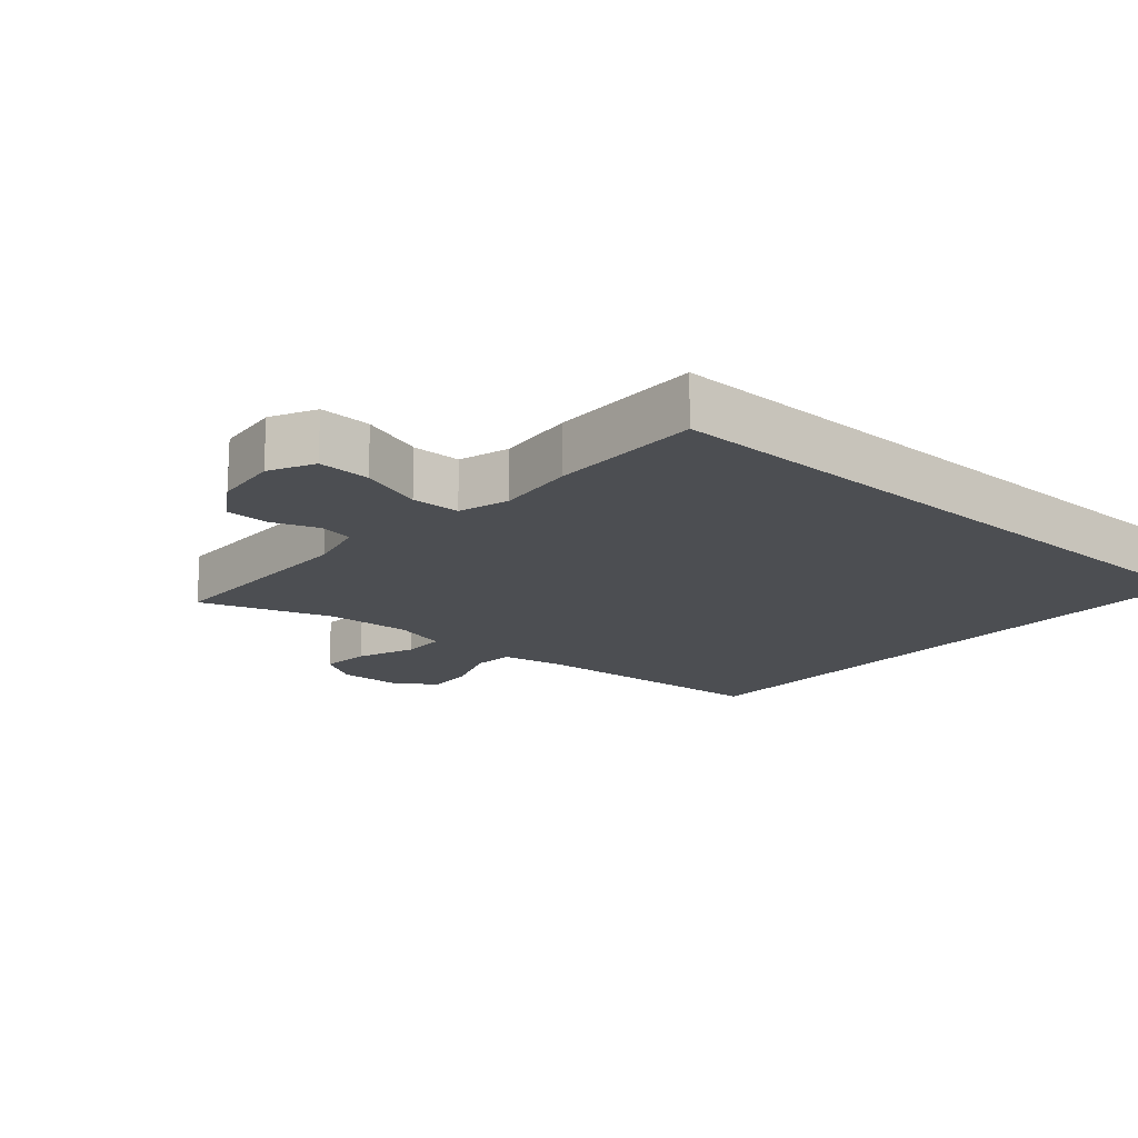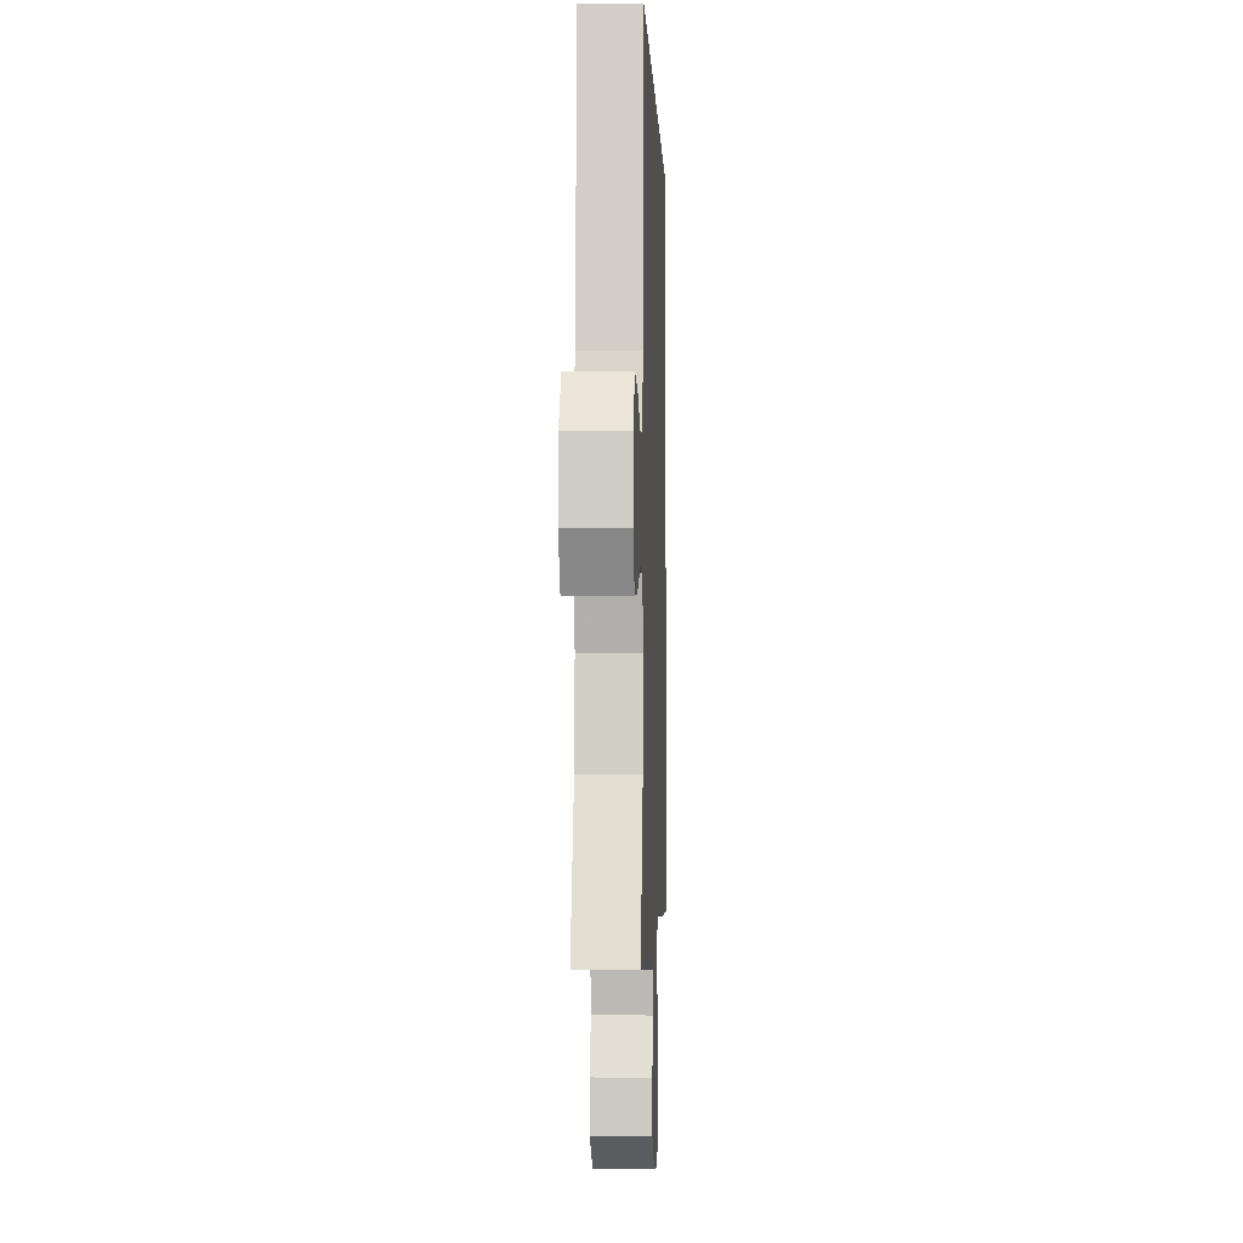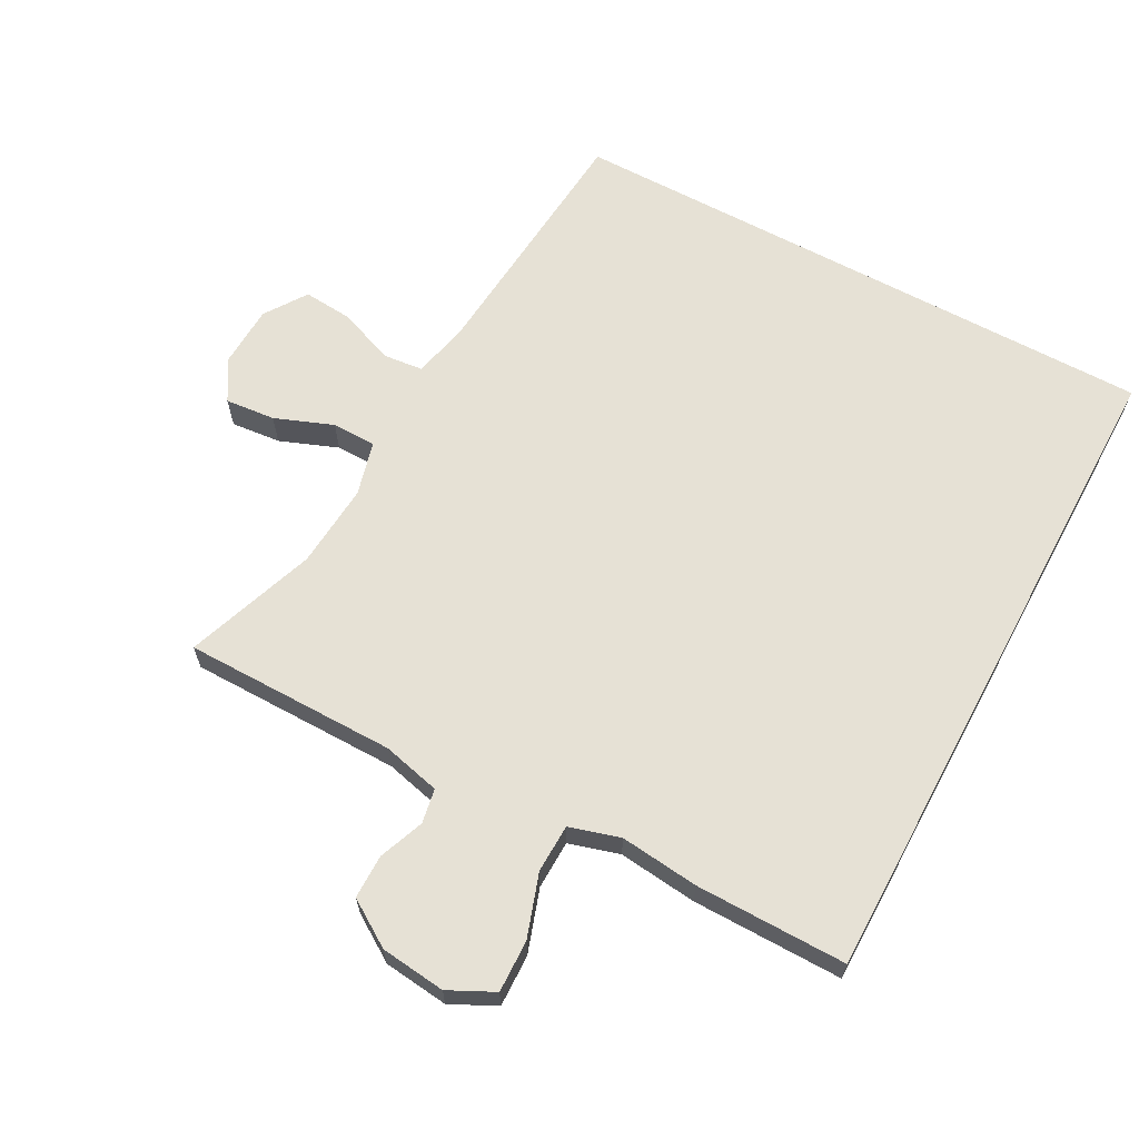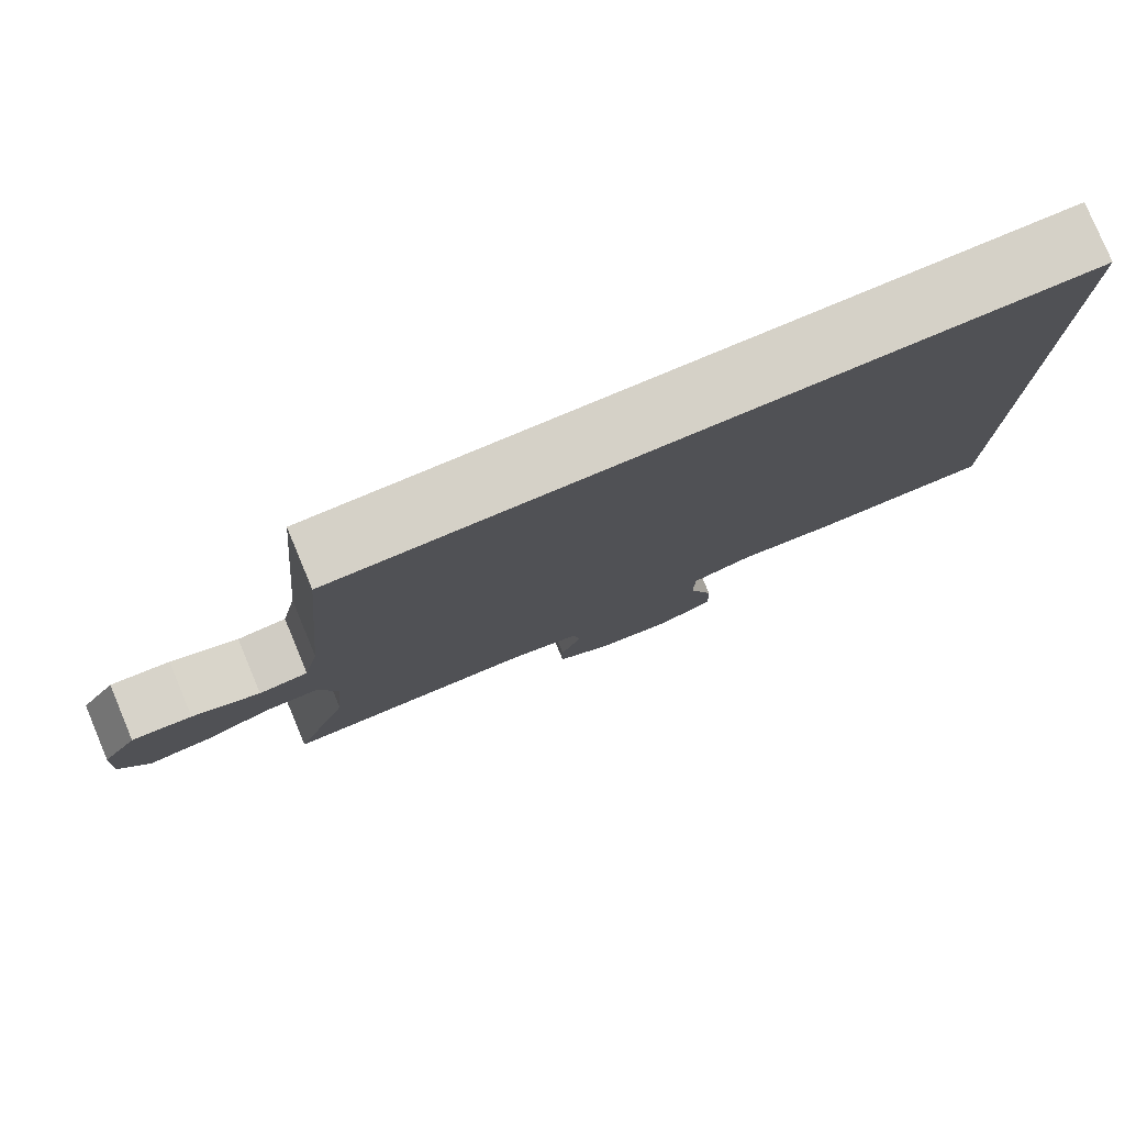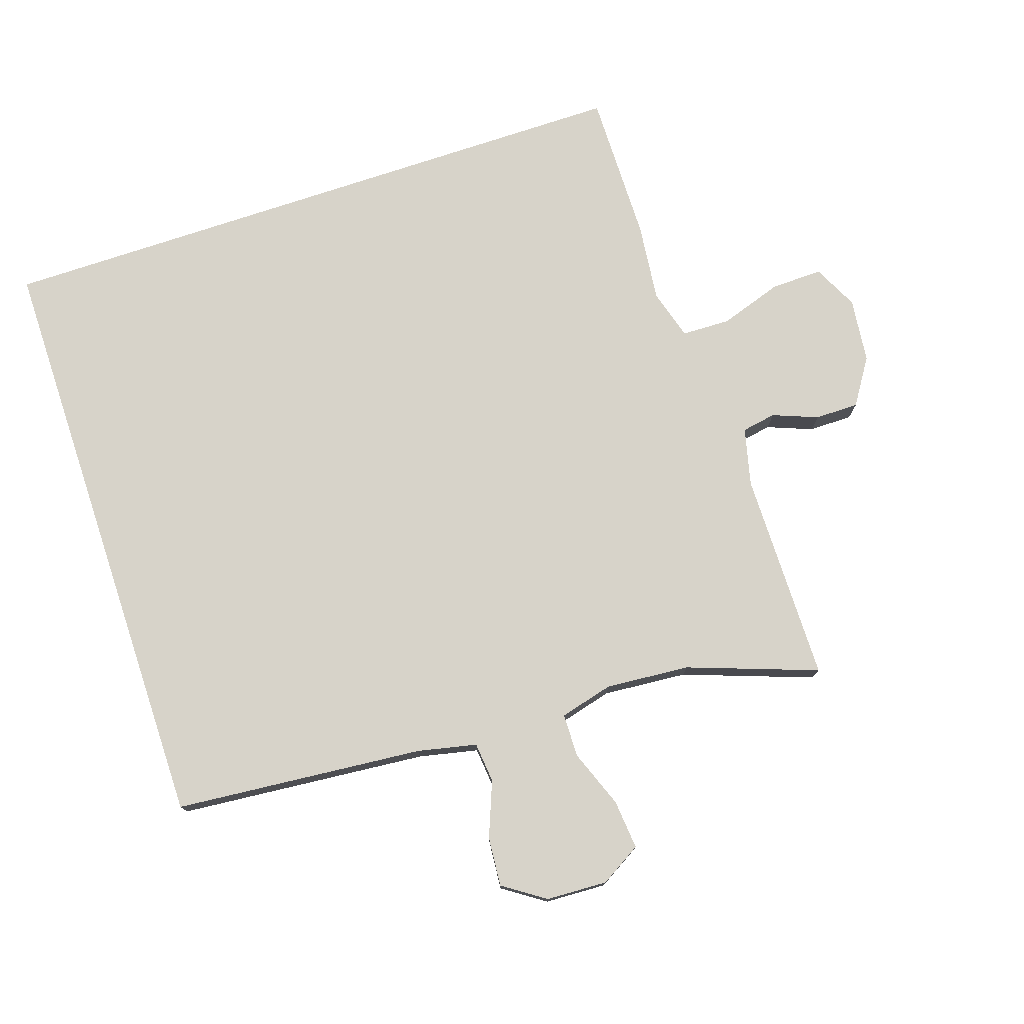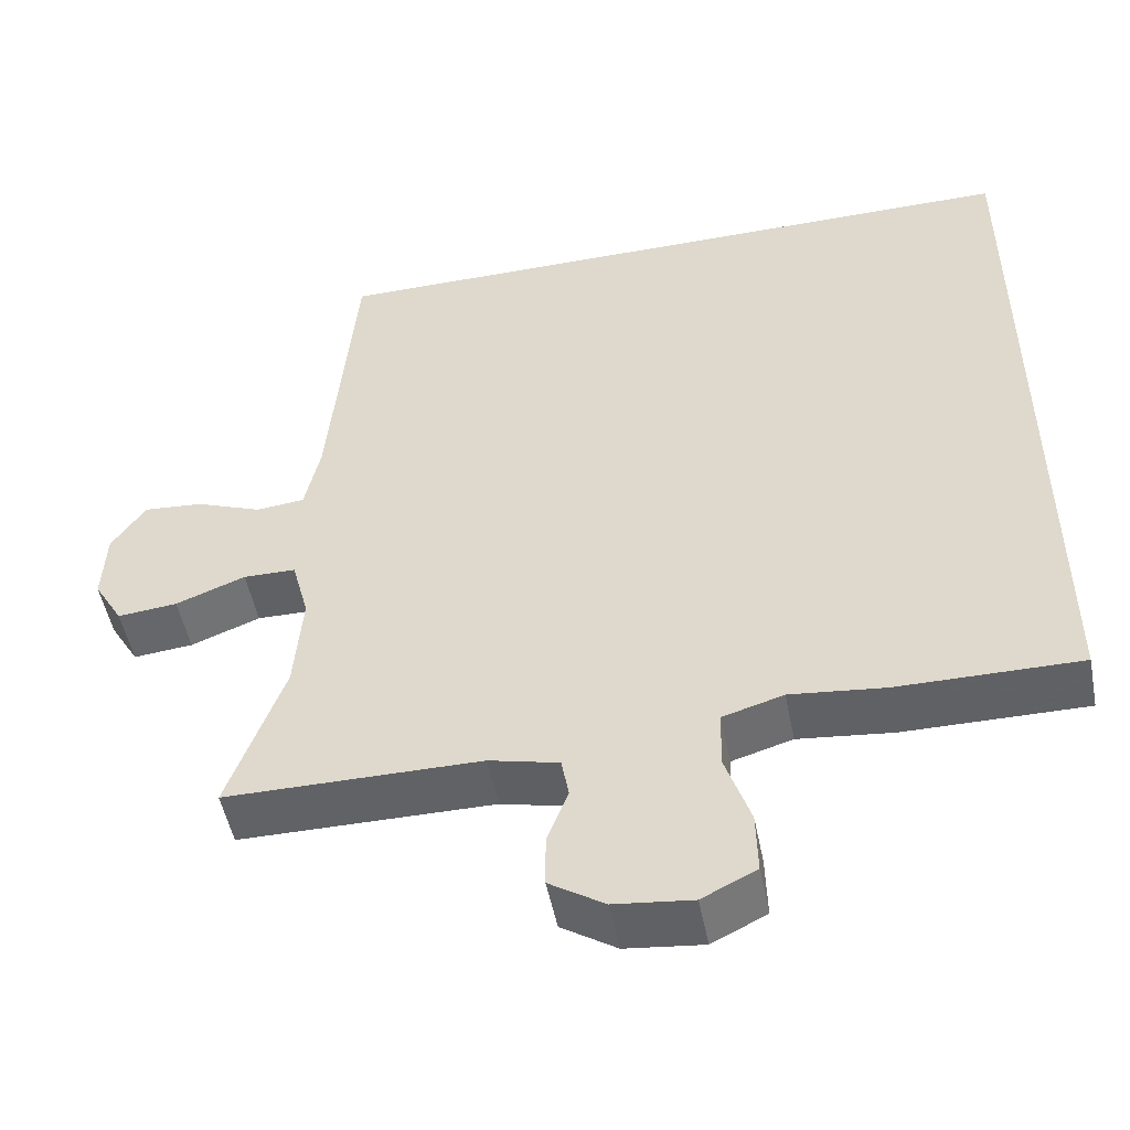
<metadata>
{"format":"obj","ext":"obj","renderer":"f3d","projection":"perspective","resolution":1024,"background":"white","views":[{"elev":-16.7,"azim":-131.7,"up":"+Y"},{"elev":-3.5,"azim":92.3,"up":"+Z"},{"elev":64.6,"azim":-151.8,"up":"+Y"},{"elev":79.6,"azim":157.3,"up":"+Z"},{"elev":76.4,"azim":71.6,"up":"+Y"},{"elev":-50.6,"azim":-168.9,"up":"+Z"}]}
</metadata>
<code>
v 0.5 0.07 -0.5
v 0.185 0.07 -0.502
v 0.099 0.07 -0.523
v 0.09 0.07 -0.574
v 0.116 0.07 -0.641
v 0.116 0.07 -0.706
v 0.048 0.07 -0.75
v -0.048 0.07 -0.761
v -0.115 0.07 -0.728
v -0.113 0.07 -0.651
v -0.082 0.07 -0.558
v -0.084 0.07 -0.486
v -0.159 0.07 -0.464
v -0.276 0.07 -0.477
v -0.5 0.07 -0.479
v -0.5 0.07 0.5
v 0.39 0.07 0.5
v 0.423 0.07 0.129
v 0.442 0.07 0.041
v 0.502 0.07 0.035
v 0.584 0.07 0.067
v 0.657 0.07 0.073
v 0.699 0.07 0.011
v 0.703 0.07 -0.08
v 0.667 0.07 -0.141
v 0.593 0.07 -0.134
v 0.507 0.07 -0.101
v 0.442 0.07 -0.102
v 0.421 0.07 -0.182
v 0.431 0.07 -0.307
v 0.5 0 -0.5
v 0.185 0 -0.502
v 0.099 0 -0.523
v 0.09 0 -0.574
v 0.116 0 -0.641
v 0.116 0 -0.706
v 0.048 0 -0.75
v -0.048 0 -0.761
v -0.115 0 -0.728
v -0.113 0 -0.651
v -0.082 0 -0.558
v -0.084 0 -0.486
v -0.159 0 -0.464
v -0.276 0 -0.477
v -0.5 0 -0.479
v -0.5 0 0.5
v 0.39 0 0.5
v 0.423 0 0.129
v 0.442 0 0.041
v 0.502 0 0.035
v 0.584 0 0.067
v 0.657 0 0.073
v 0.699 0 0.011
v 0.703 0 -0.08
v 0.667 0 -0.141
v 0.593 0 -0.134
v 0.507 0 -0.101
v 0.442 0 -0.102
v 0.421 0 -0.182
v 0.431 0 -0.307
f 25 26 27
f 24 25 27
f 23 24 27
f 22 23 27
f 21 22 27
f 20 21 27
f 19 20 27 28
f 18 19 28 29
f 17 18 29
f 16 17 29
f 15 16 29
f 14 15 29
f 13 14 29
f 9 10 11
f 8 9 11
f 7 8 11
f 6 7 11
f 5 6 11
f 4 5 11
f 3 4 11 12
f 13 29 30
f 12 13 30
f 3 12 30
f 2 3 30
f 1 2 30
f 57 56 55
f 57 55 54
f 57 54 53
f 57 53 52
f 57 52 51
f 57 51 50
f 58 57 50 49
f 59 58 49 48
f 59 48 47
f 59 47 46
f 59 46 45
f 59 45 44
f 59 44 43
f 41 40 39
f 41 39 38
f 41 38 37
f 41 37 36
f 41 36 35
f 41 35 34
f 42 41 34 33
f 60 59 43
f 60 43 42
f 60 42 33
f 60 33 32
f 60 32 31
f 1 31 32 2
f 2 32 33 3
f 3 33 34 4
f 4 34 35 5
f 5 35 36 6
f 6 36 37 7
f 7 37 38 8
f 8 38 39 9
f 9 39 40 10
f 10 40 41 11
f 11 41 42 12
f 12 42 43 13
f 13 43 44 14
f 14 44 45 15
f 15 45 46 16
f 16 46 47 17
f 17 47 48 18
f 18 48 49 19
f 19 49 50 20
f 20 50 51 21
f 21 51 52 22
f 22 52 53 23
f 23 53 54 24
f 24 54 55 25
f 25 55 56 26
f 26 56 57 27
f 27 57 58 28
f 28 58 59 29
f 29 59 60 30
f 30 60 31 1

</code>
